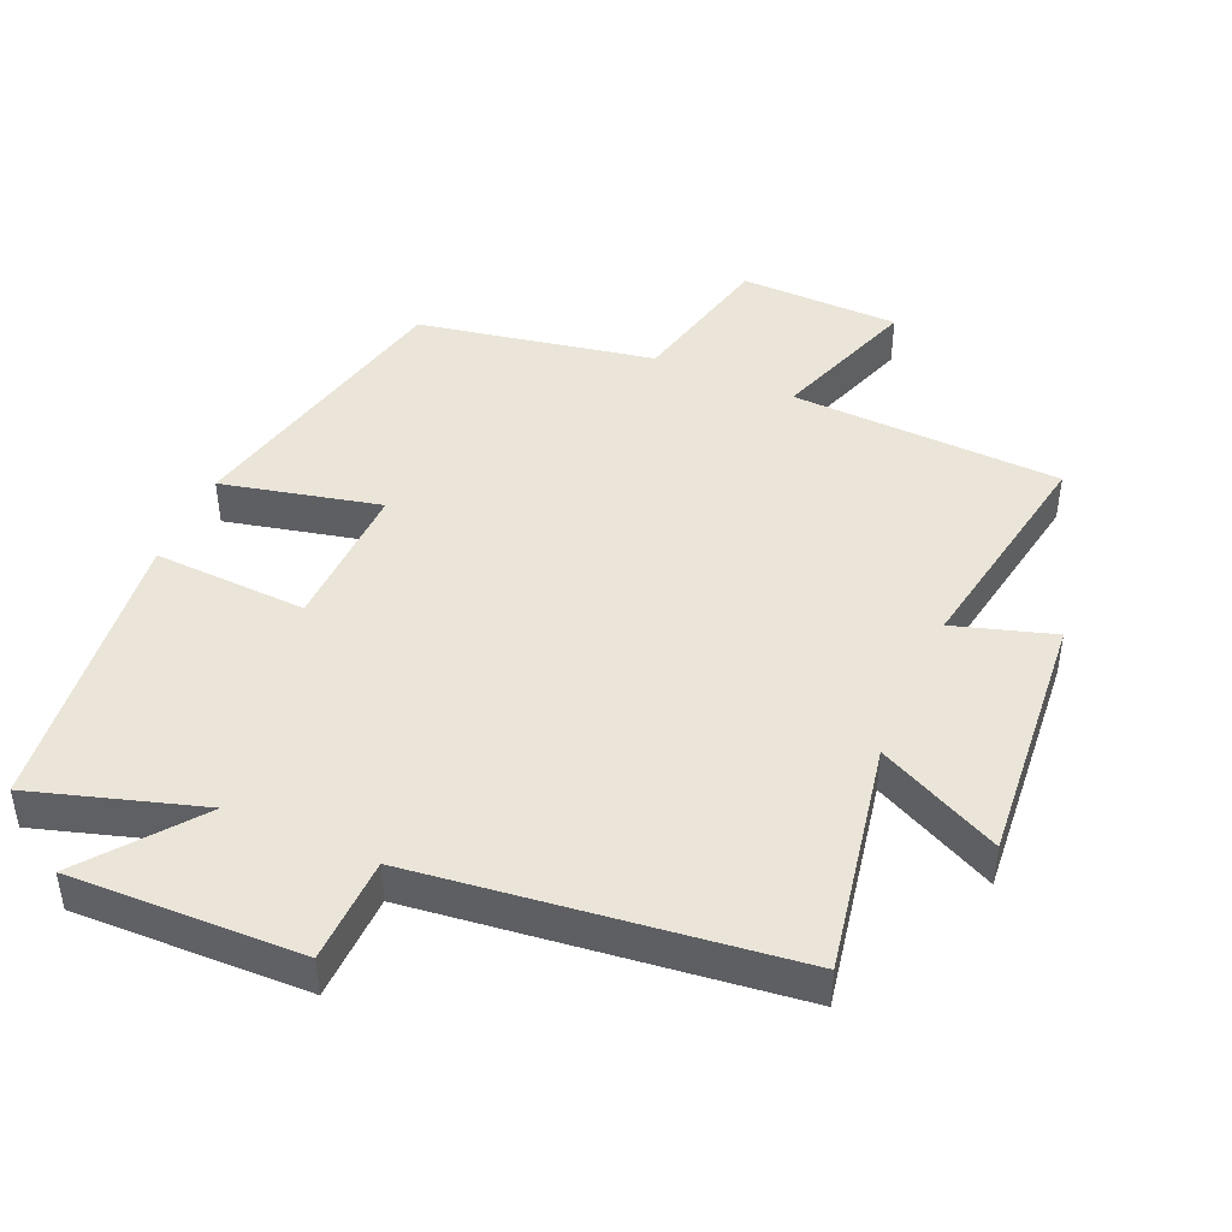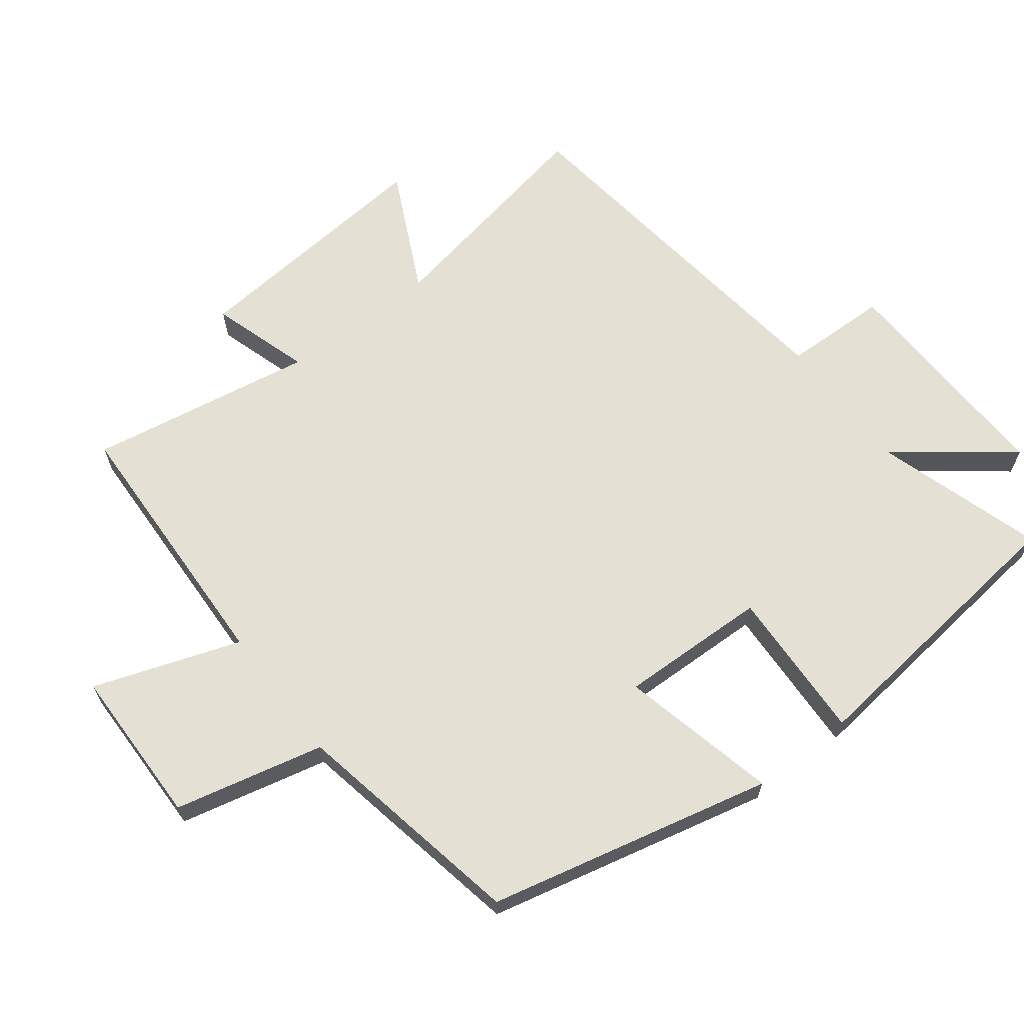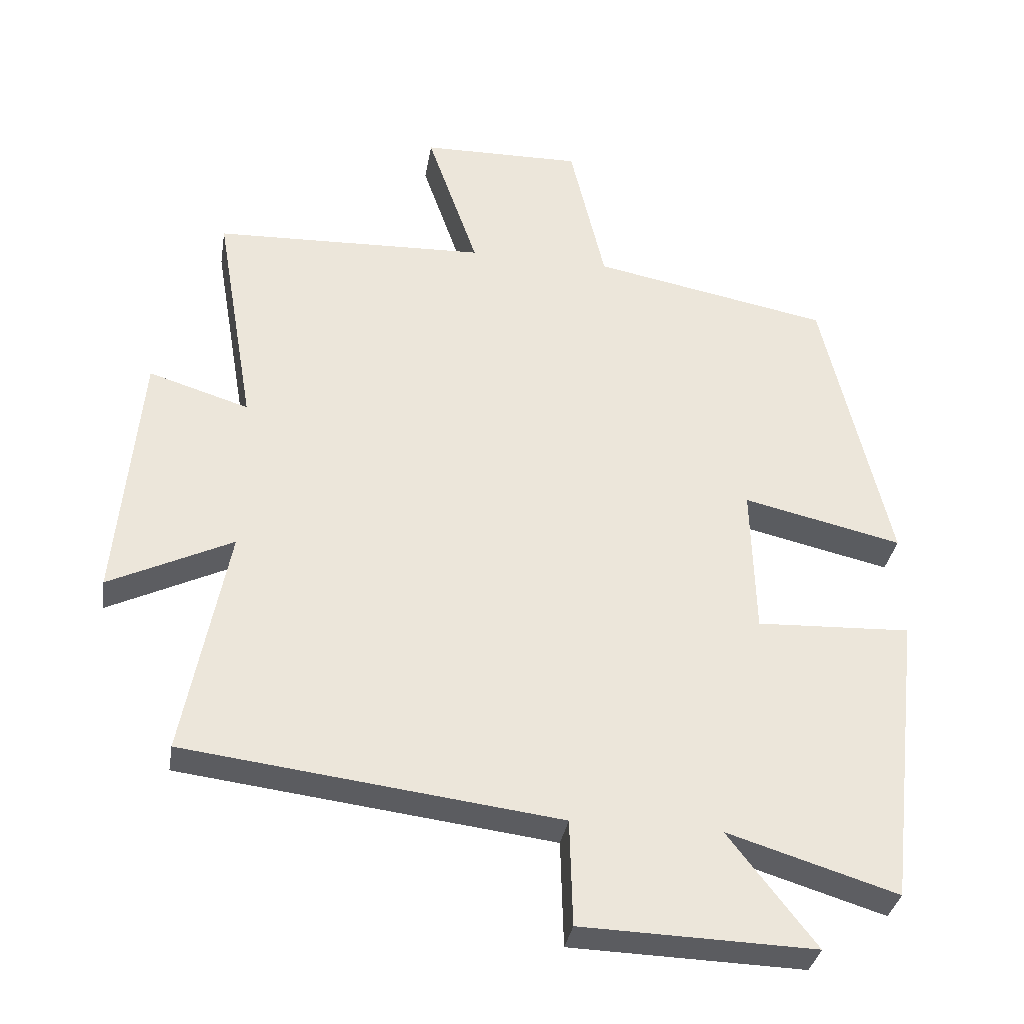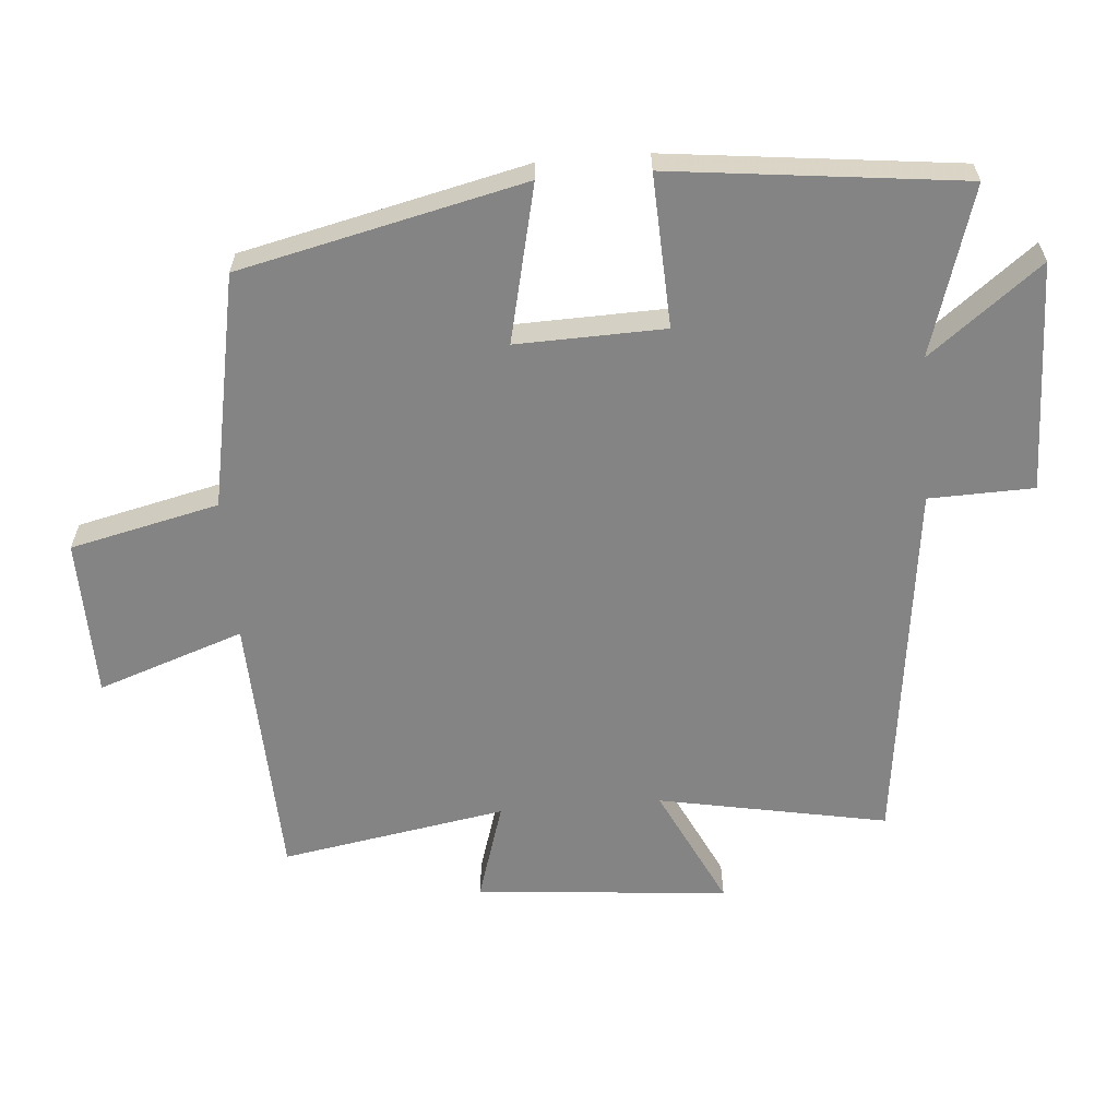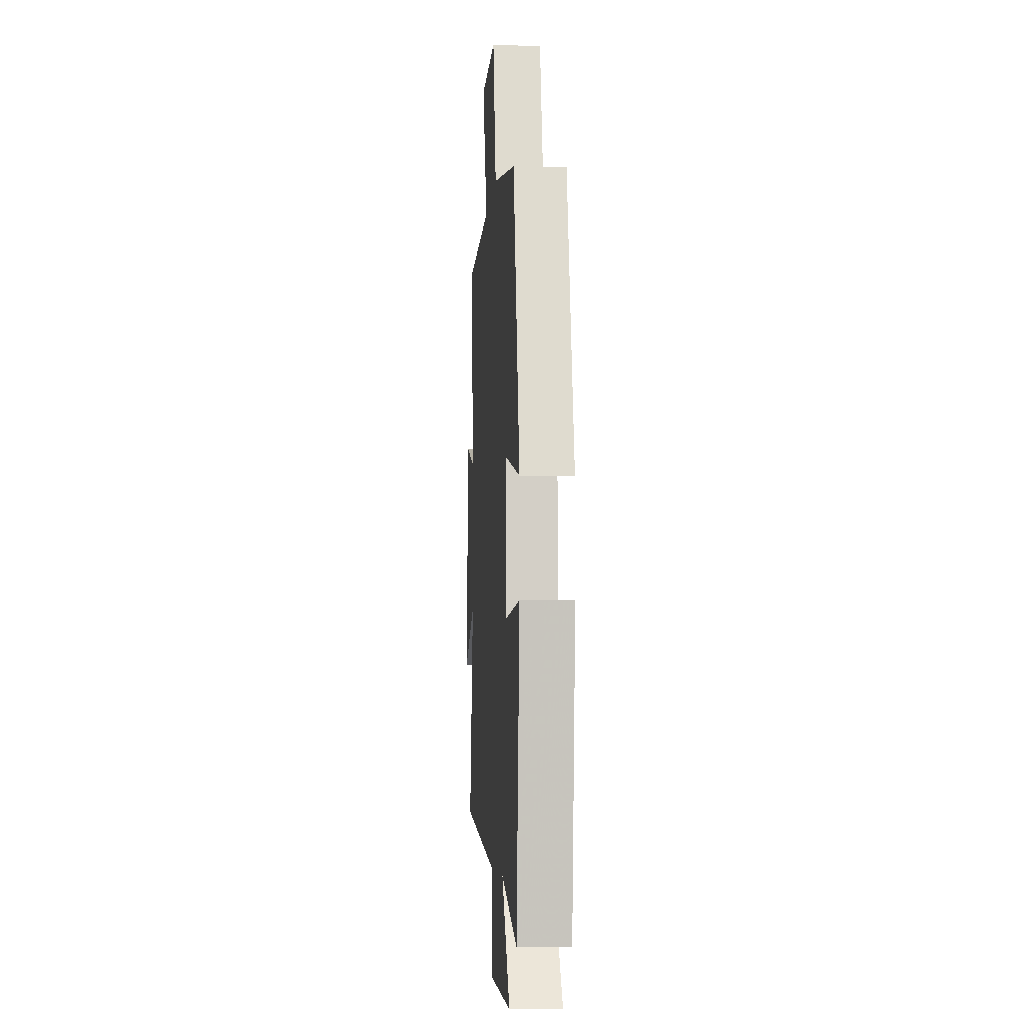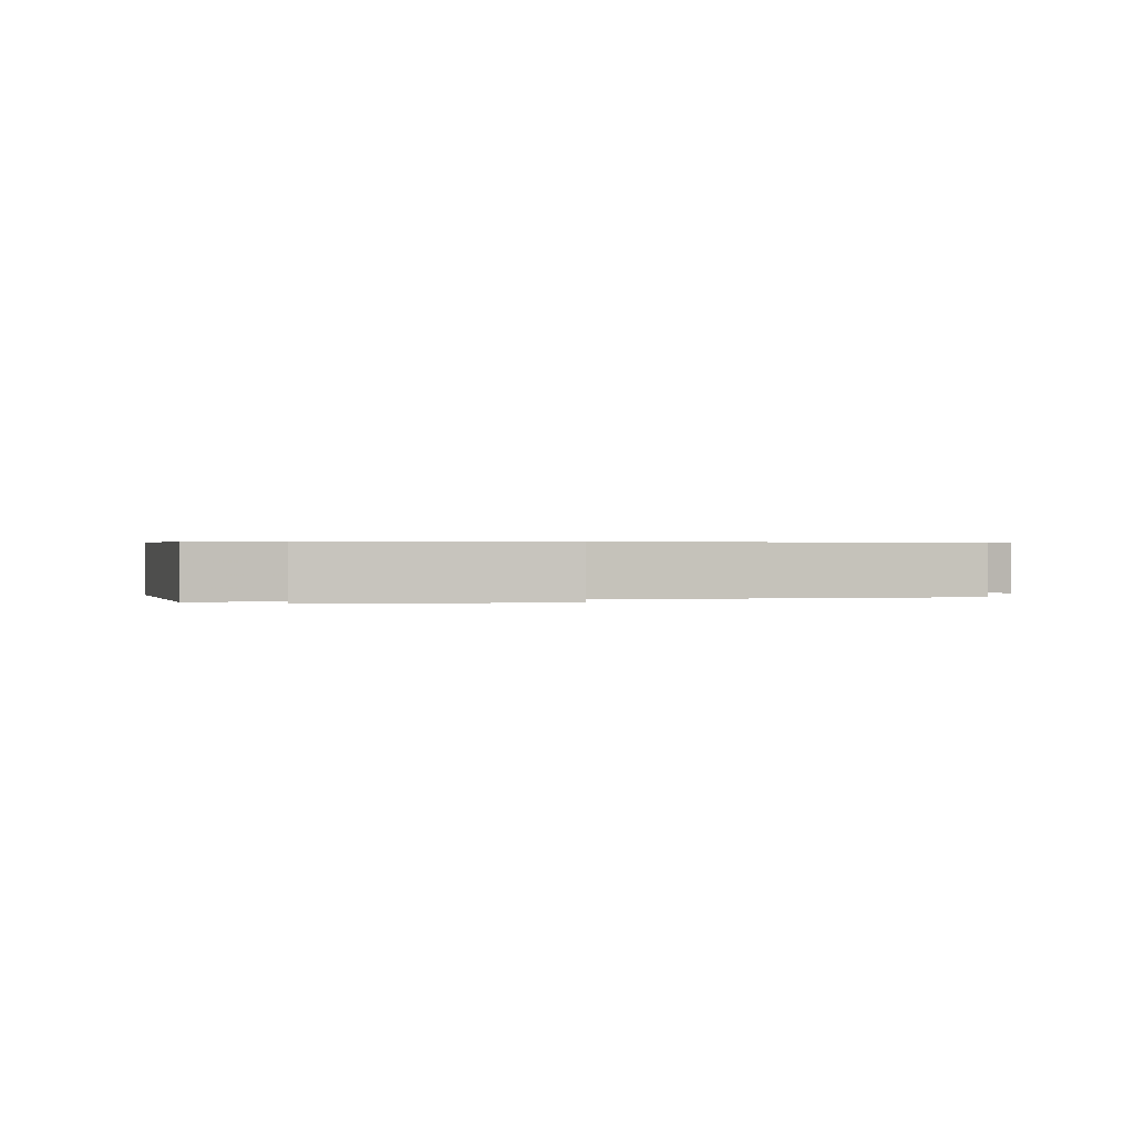
<metadata>
{"format":"obj","ext":"obj","renderer":"f3d","projection":"perspective","resolution":1024,"background":"white","views":[{"elev":44.7,"azim":-156.3,"up":"+Y"},{"elev":65.4,"azim":52.6,"up":"+Y"},{"elev":-34.1,"azim":-9.2,"up":"+Z"},{"elev":-61.4,"azim":94.7,"up":"+Y"},{"elev":-6.0,"azim":85.7,"up":"+Z"},{"elev":0.5,"azim":171.7,"up":"+Y"}]}
</metadata>
<code>
v 0.403 0.07 0.433
v 0.5 0.07 0.011
v 0.267 0.07 0.065
v 0.273 0.07 -0.155
v 0.5 0.07 -0.145
v 0.45 0.07 -0.577
v 0.201 0.07 -0.5
v 0.329 0.07 -0.666
v -0.013 0.07 -0.656
v -0.017 0.07 -0.5
v -0.565 0.07 -0.432
v -0.5 0.07 -0.092
v -0.681 0.07 -0.18
v -0.647 0.07 0.196
v -0.5 0.07 0.15
v -0.557 0.07 0.485
v -0.157 0.07 0.5
v -0.232 0.07 0.717
v 0.004 0.07 0.721
v 0.055 0.07 0.5
v 0.403 0 0.433
v 0.5 0 0.011
v 0.267 0 0.065
v 0.273 0 -0.155
v 0.5 0 -0.145
v 0.45 0 -0.577
v 0.201 0 -0.5
v 0.329 0 -0.666
v -0.013 0 -0.656
v -0.017 0 -0.5
v -0.565 0 -0.432
v -0.5 0 -0.092
v -0.681 0 -0.18
v -0.647 0 0.196
v -0.5 0 0.15
v -0.557 0 0.485
v -0.157 0 0.5
v -0.232 0 0.717
v 0.004 0 0.721
v 0.055 0 0.5
f 17 18 19 20
f 15 16 17 20
f 15 20 1
f 12 13 14 15
f 12 15 1
f 10 11 12 1
f 7 8 9 10
f 4 5 6 7
f 3 4 7 10
f 1 2 3
f 1 3 10
f 40 39 38 37
f 40 37 36 35
f 21 40 35
f 35 34 33 32
f 21 35 32
f 21 32 31 30
f 30 29 28 27
f 27 26 25 24
f 30 27 24 23
f 23 22 21
f 30 23 21
f 1 21 22 2
f 2 22 23 3
f 3 23 24 4
f 4 24 25 5
f 5 25 26 6
f 6 26 27 7
f 7 27 28 8
f 8 28 29 9
f 9 29 30 10
f 10 30 31 11
f 11 31 32 12
f 12 32 33 13
f 13 33 34 14
f 14 34 35 15
f 15 35 36 16
f 16 36 37 17
f 17 37 38 18
f 18 38 39 19
f 19 39 40 20
f 20 40 21 1

</code>
